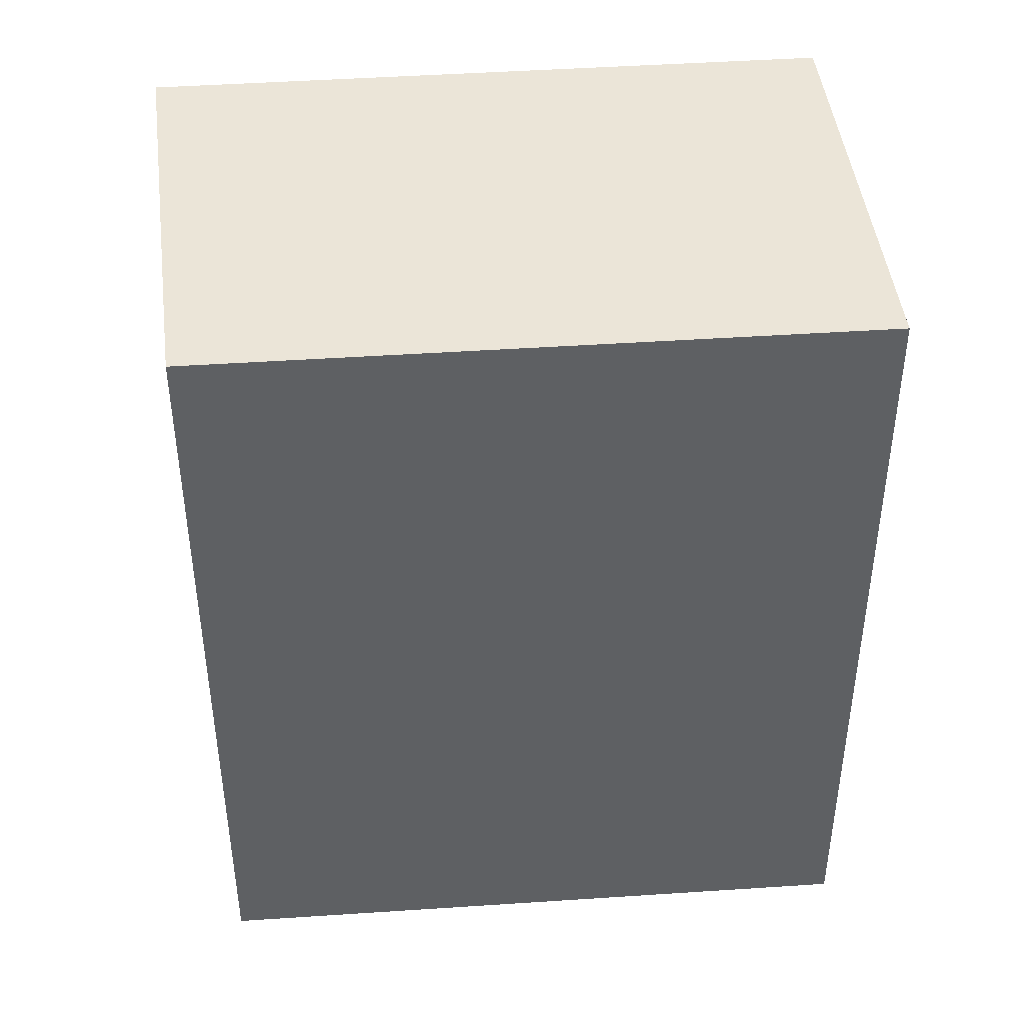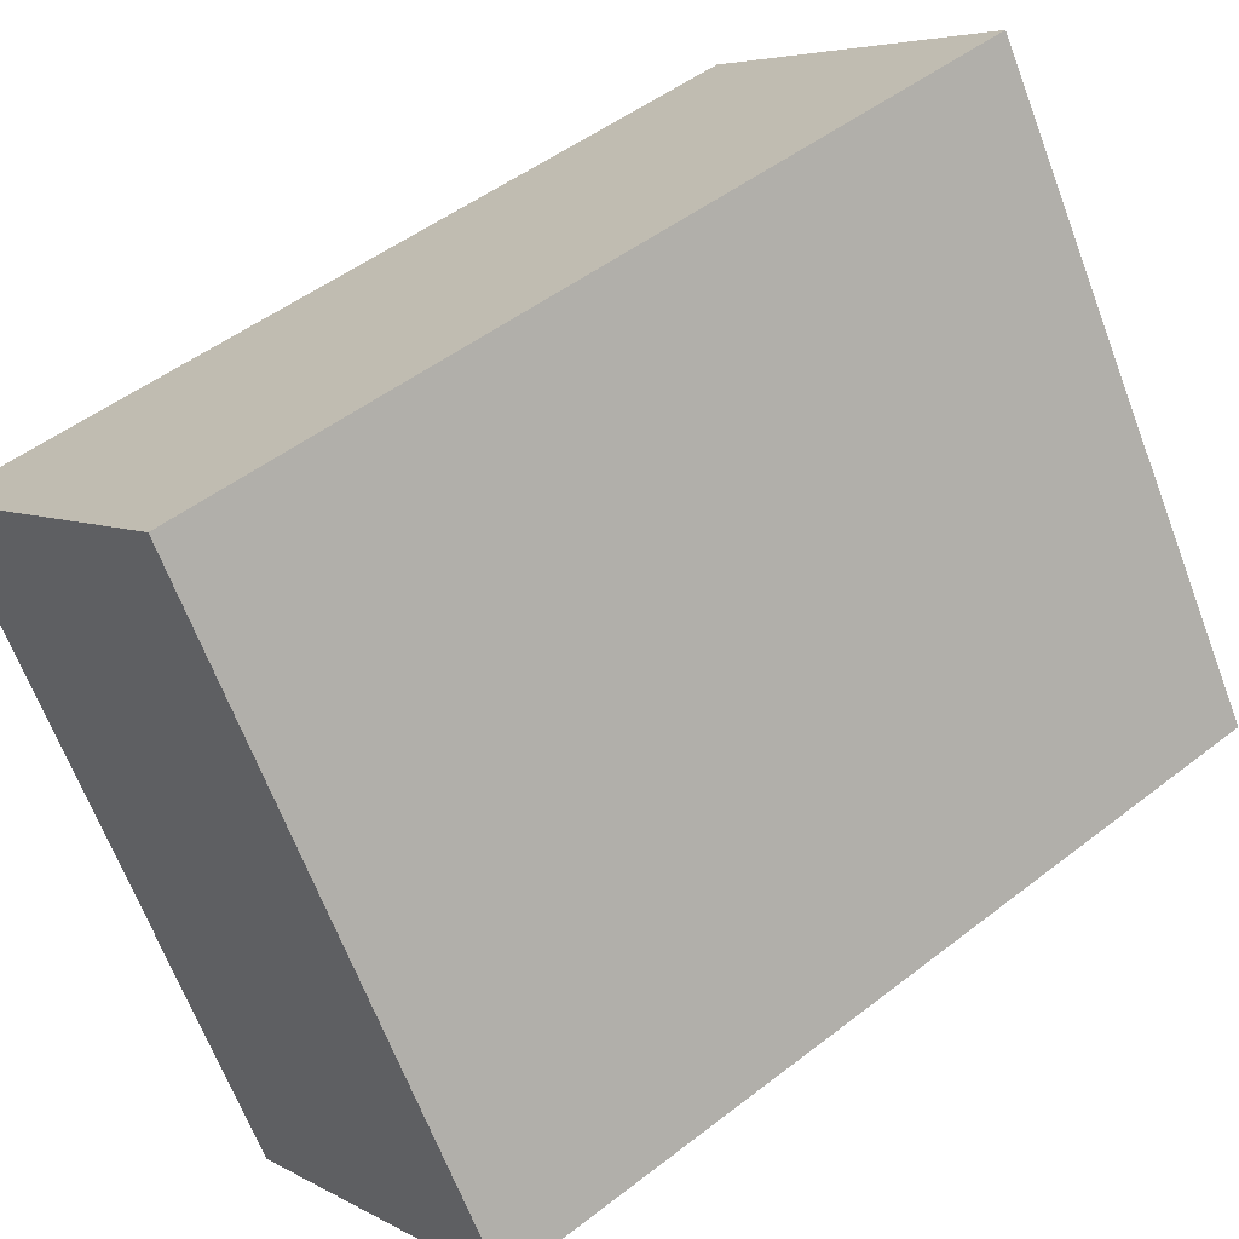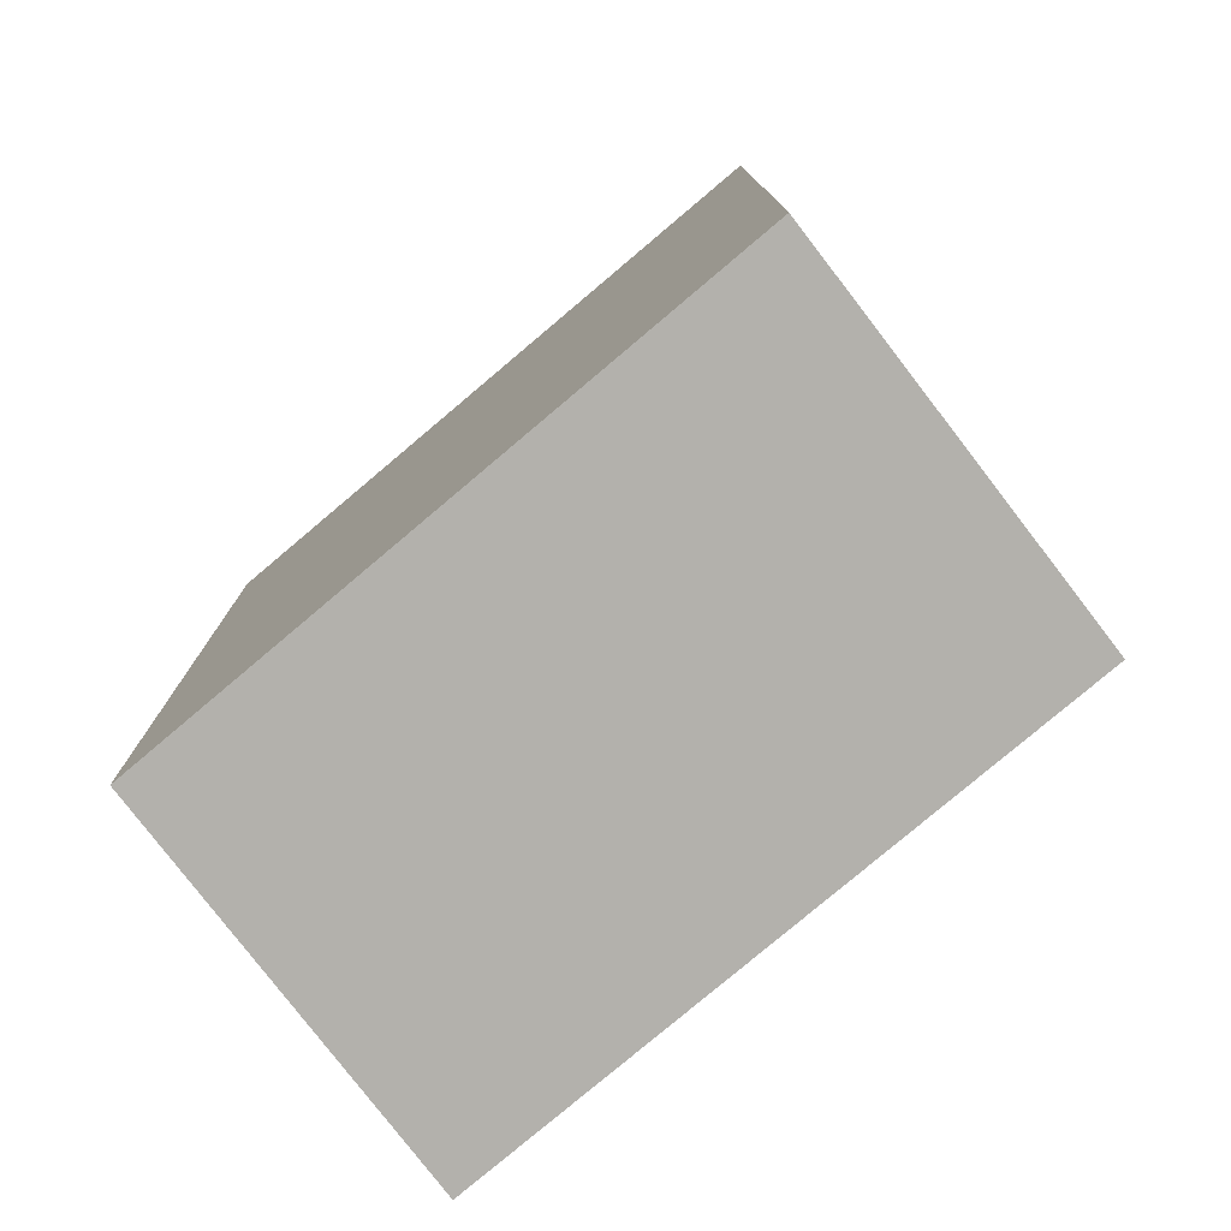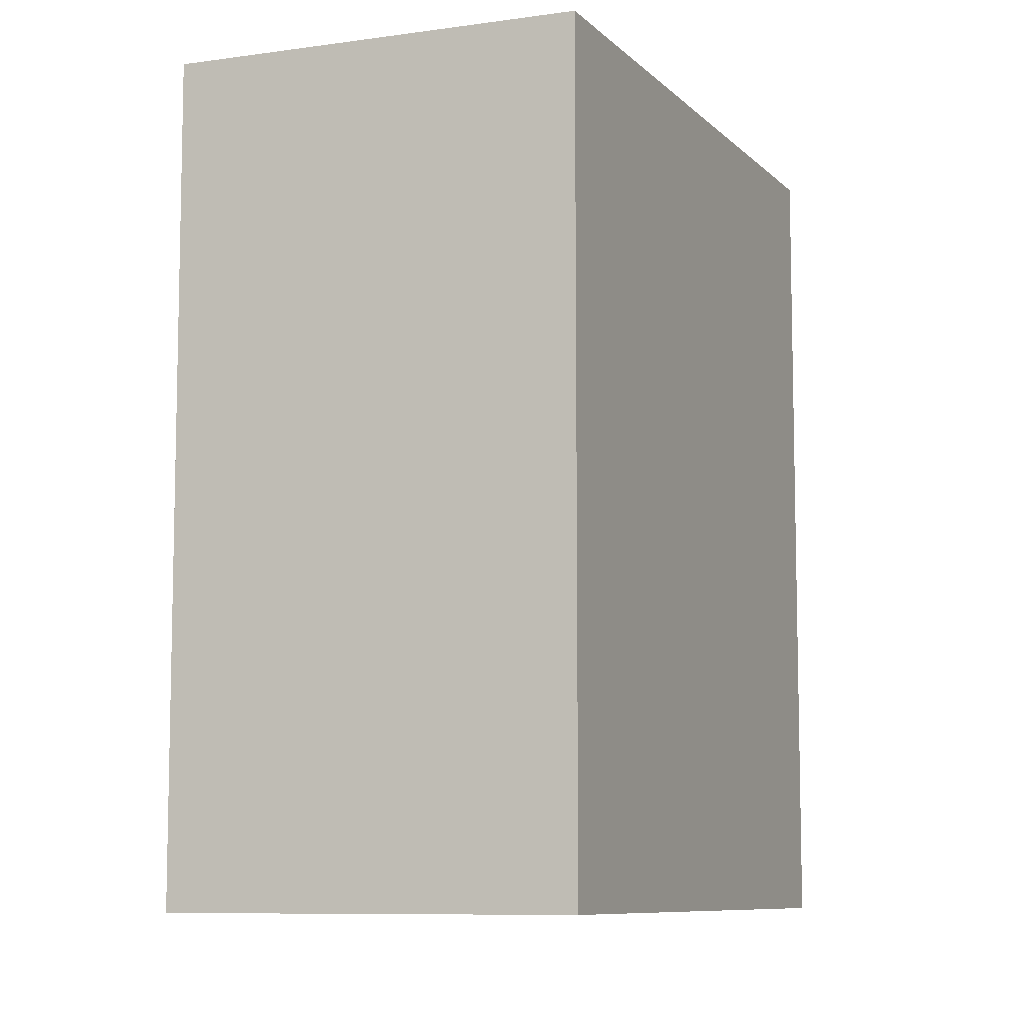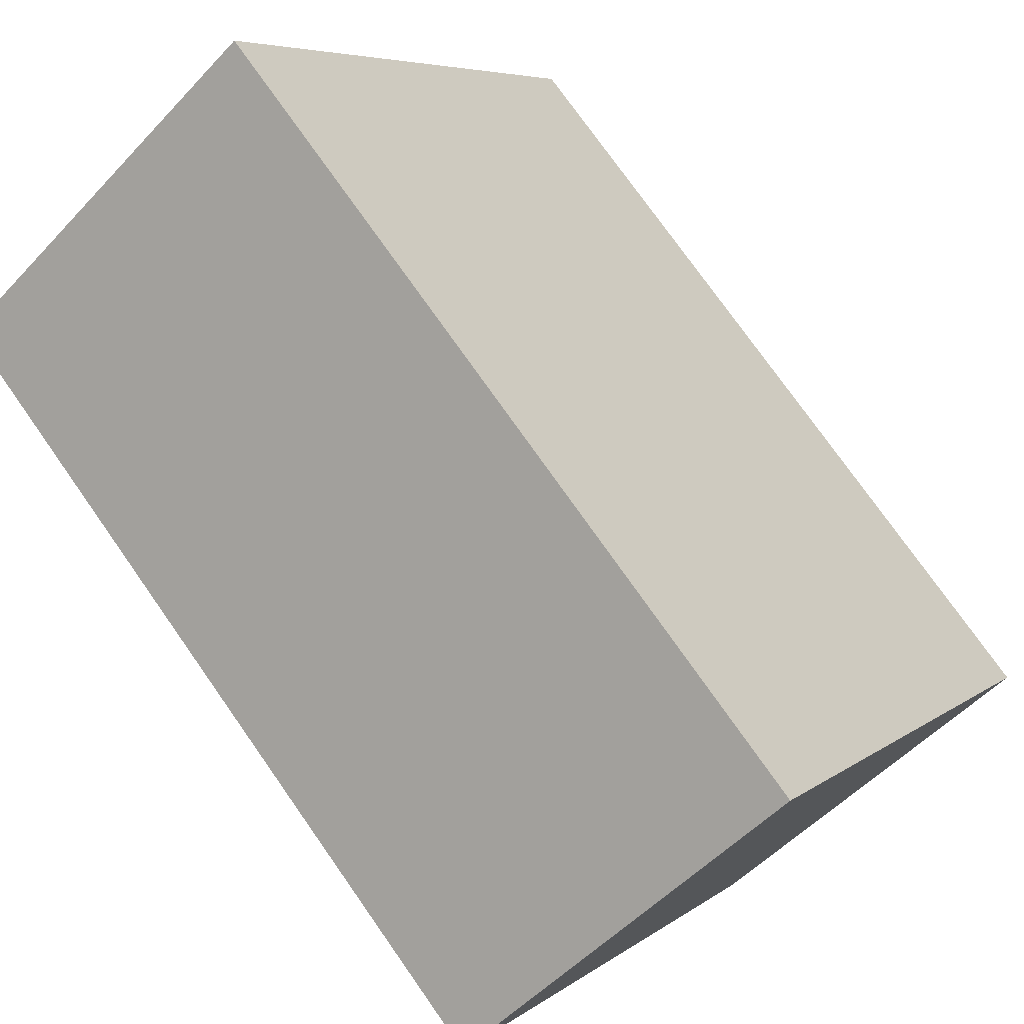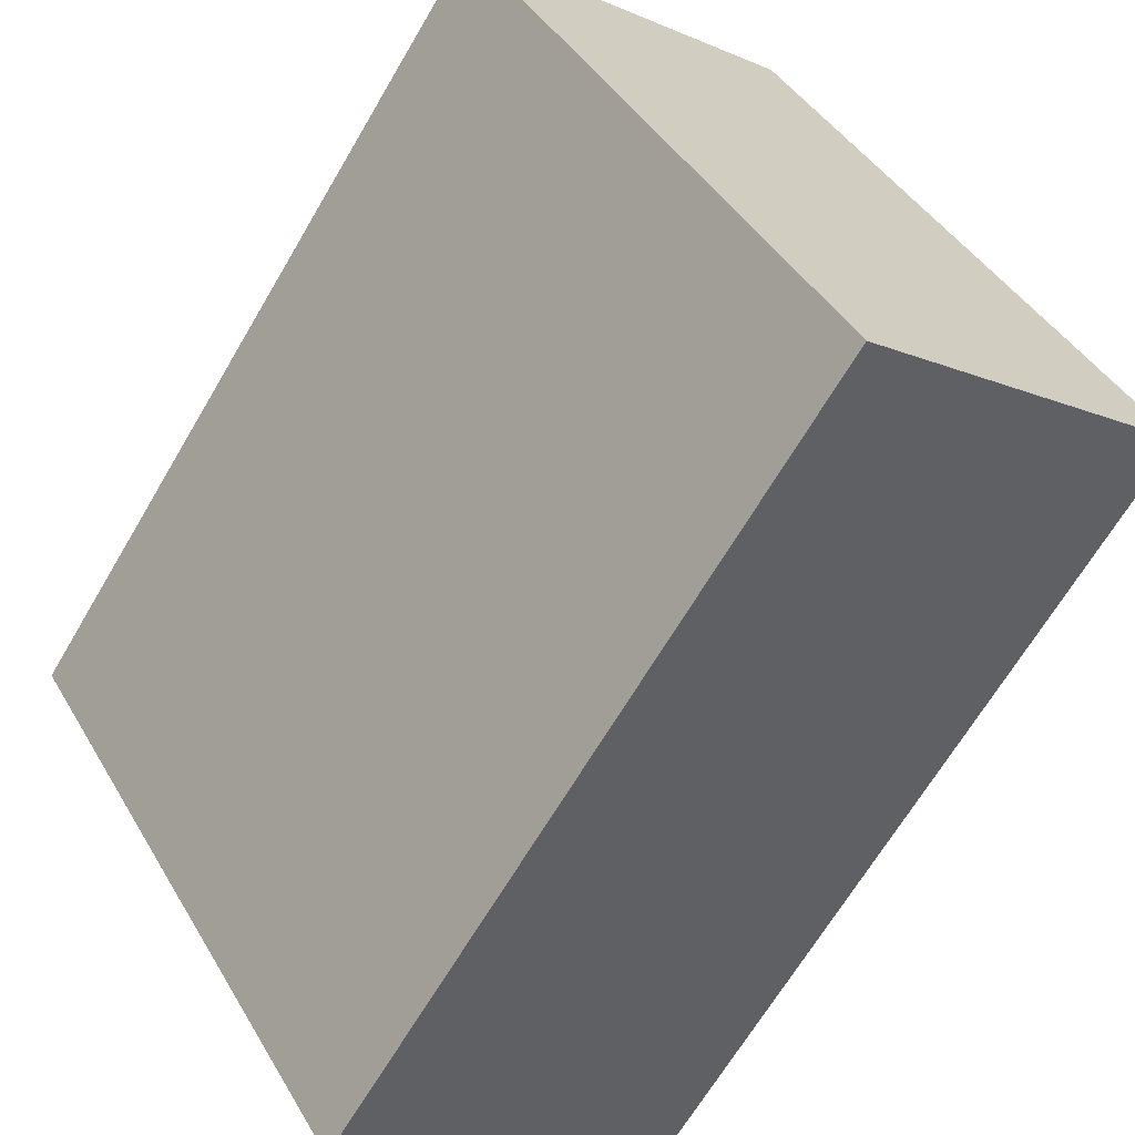
<metadata>
{"format":"obj","ext":"obj","renderer":"f3d","projection":"perspective","resolution":1024,"background":"white","views":[{"elev":45.6,"azim":118.6,"up":"+Y"},{"elev":49.1,"azim":-130.8,"up":"+Z"},{"elev":-79.0,"azim":163.2,"up":"+Y"},{"elev":-8.6,"azim":-122.9,"up":"+Y"},{"elev":75.8,"azim":144.9,"up":"+Z"},{"elev":-66.5,"azim":149.6,"up":"+Z"}]}
</metadata>
<code>
v 553.4 -266.6 229.1
v 546.9 -266.6 219.2
v 553 -266.6 214.8
v 559.4 -266.6 224.8
v 559.4 -251.6 224.8
v 553.4 -251.6 229.1
v 546.9 -251.6 219.2
v 553 -251.6 214.8
g CityEngineShapeMaterial_238
f 2 1 4 3
f 6 5 8 7
f 1 4 5 6
f 4 3 8 5
f 3 2 7 8
f 2 1 6 7

</code>
